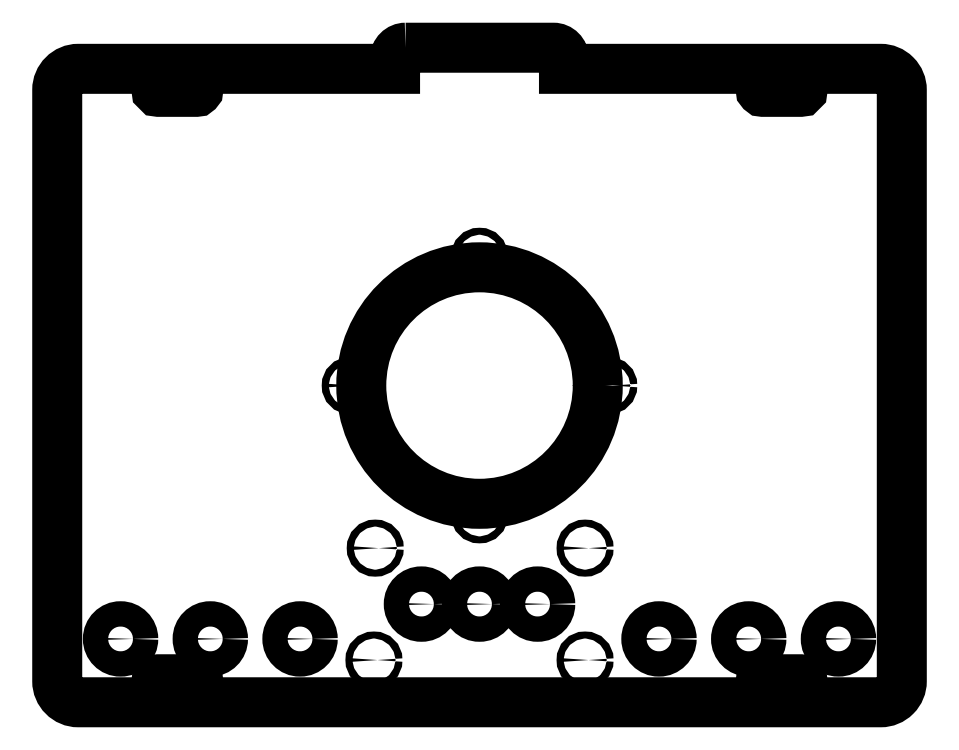
<metadata>
{"format":"dxf","ext":"dxf","renderer":"ezdxf+matplotlib","layout":"modelspace","background":"white","min_lineweight":24,"dpi":150}
</metadata>
<code>
0
SECTION
2
ENTITIES
0
LWPOLYLINE
8
0
90
14
70
1
43
0
10
-235
20
10
42
0.4142
10
-240
20
5
10
-240
20
0
10
-390
20
0
42
0.4142
10
-400
20
-10
10
-400
20
-290
42
0.4142
10
-390
20
-300
10
-10
20
-300
42
0.4142
10
1.776e-14
20
-290
10
0
20
-10
42
0.4142
10
-10
20
-1.11e-15
10
-160
20
0
10
-160
20
5
42
0.4142
10
-165
20
10
0
CIRCLE
8
0
10
-249.4
20
-227
30
0
40
1.65
210
0
220
-0
230
1
0
CIRCLE
8
0
10
-200
20
-211.2
30
0
40
1.65
210
0
220
-0
230
1
0
CIRCLE
8
0
10
-370
20
-270
30
0
40
6
210
0
220
-0
230
1
0
CIRCLE
8
0
10
-200
20
-88.78
30
0
40
1.65
210
0
220
-0
230
1
0
CIRCLE
8
0
10
-285
20
-270
30
0
40
6
210
0
220
-0
230
1
0
CIRCLE
8
0
10
-327.5
20
-270
30
0
40
6
210
0
220
-0
230
1
0
CIRCLE
8
0
10
-200
20
-253.5
30
0
40
6
210
0
220
-0
230
1
0
CIRCLE
8
0
10
-150
20
-227
30
0
40
1.65
210
0
220
-0
230
1
0
CIRCLE
8
0
10
-261.2
20
-150
30
0
40
1.65
210
0
220
-0
230
1
0
CIRCLE
8
0
10
-172.5
20
-253.5
30
0
40
6
210
0
220
-0
230
1
0
LWPOLYLINE
8
0
90
8
70
1
43
0
10
-47
20
-5.1
10
-47
20
-9.9
42
-0.4142
10
-48
20
-10.9
10
-65.8
20
-10.9
42
-0.4142
10
-66.8
20
-9.9
10
-66.8
20
-5.1
42
-0.4142
10
-65.8
20
-4.1
10
-48
20
-4.1
42
-0.4142
0
LWPOLYLINE
8
0
90
8
70
1
43
0
10
-333.2
20
-290.1
10
-333.2
20
-294.9
42
-0.4142
10
-334.2
20
-295.9
10
-352
20
-295.9
42
-0.4142
10
-353
20
-294.9
10
-353
20
-290.1
42
-0.4142
10
-352
20
-289.1
10
-334.2
20
-289.1
42
-0.4142
0
LWPOLYLINE
8
0
90
8
70
1
43
0
10
-48
20
-295.9
10
-65.8
20
-295.9
42
-0.4142
10
-66.8
20
-294.9
10
-66.8
20
-290.1
42
-0.4142
10
-65.8
20
-289.1
10
-48
20
-289.1
42
-0.4142
10
-47
20
-290.1
10
-47
20
-294.9
42
-0.4142
0
CIRCLE
8
0
10
-200
20
-150
30
0
40
56
210
0
220
-0
230
1
0
CIRCLE
8
0
10
-227.5
20
-253.5
30
0
40
6
210
0
220
-0
230
1
0
LWPOLYLINE
8
0
90
8
70
1
43
0
10
-333.2
20
-5.1
10
-333.2
20
-9.9
42
-0.4142
10
-334.2
20
-10.9
10
-352
20
-10.9
42
-0.4142
10
-353
20
-9.9
10
-353
20
-5.1
42
-0.4142
10
-352
20
-4.1
10
-334.2
20
-4.1
42
-0.4142
0
CIRCLE
8
0
10
-115
20
-270
30
0
40
6
210
0
220
-0
230
1
0
CIRCLE
8
0
10
-30
20
-270
30
0
40
6
210
0
220
-0
230
1
0
CIRCLE
8
0
10
-72.5
20
-270
30
0
40
6
210
0
220
-0
230
1
0
CIRCLE
8
0
10
-150
20
-280
30
0
40
1.65
210
0
220
-0
230
1
0
CIRCLE
8
0
10
-250
20
-280
30
0
40
1.65
210
0
220
-0
230
1
0
CIRCLE
8
0
10
-138.8
20
-150
30
0
40
1.65
210
0
220
-0
230
1
0
ENDSEC
0
EOF

</code>
